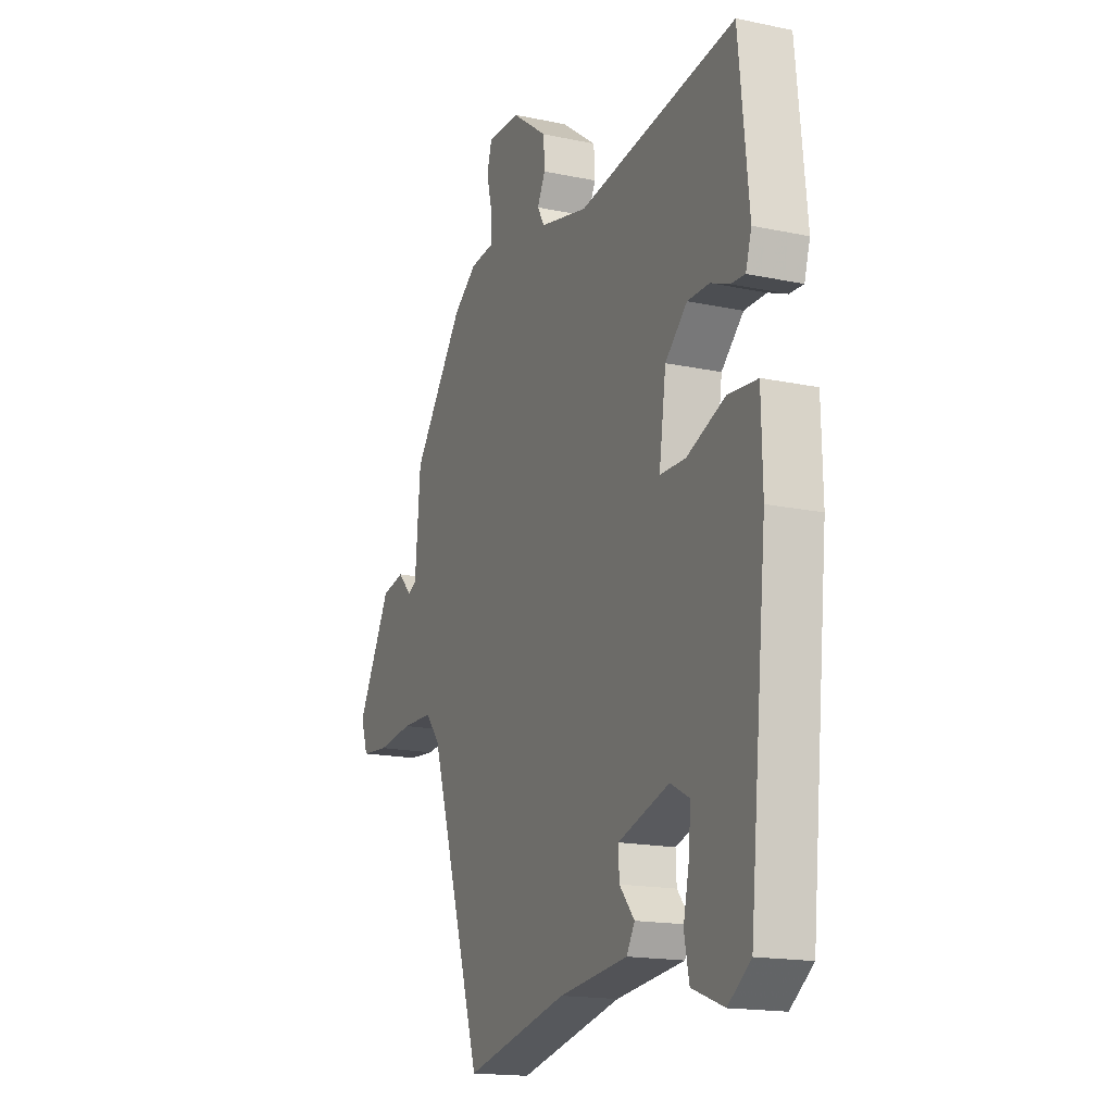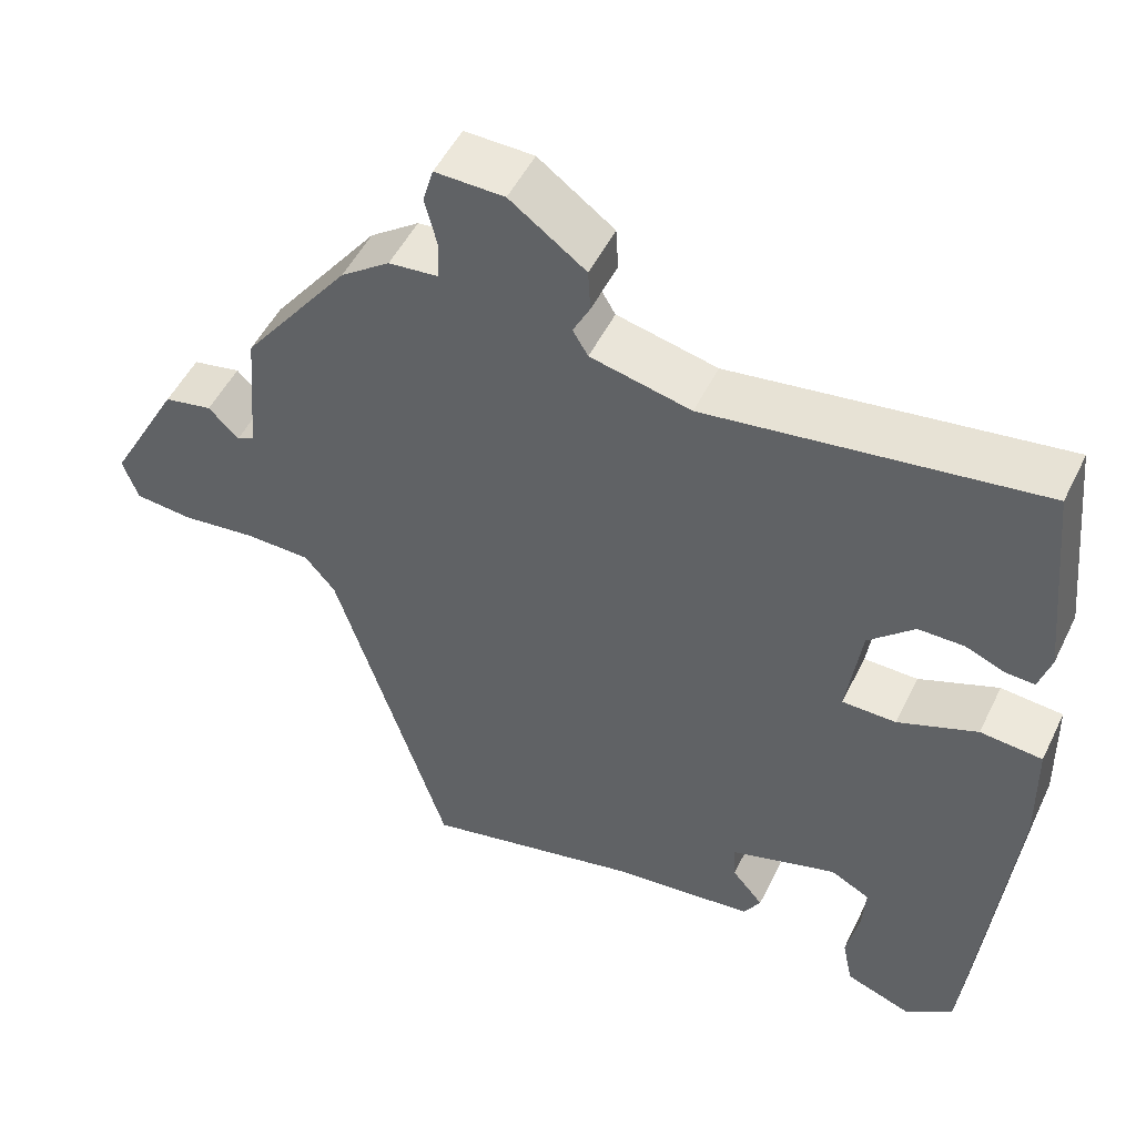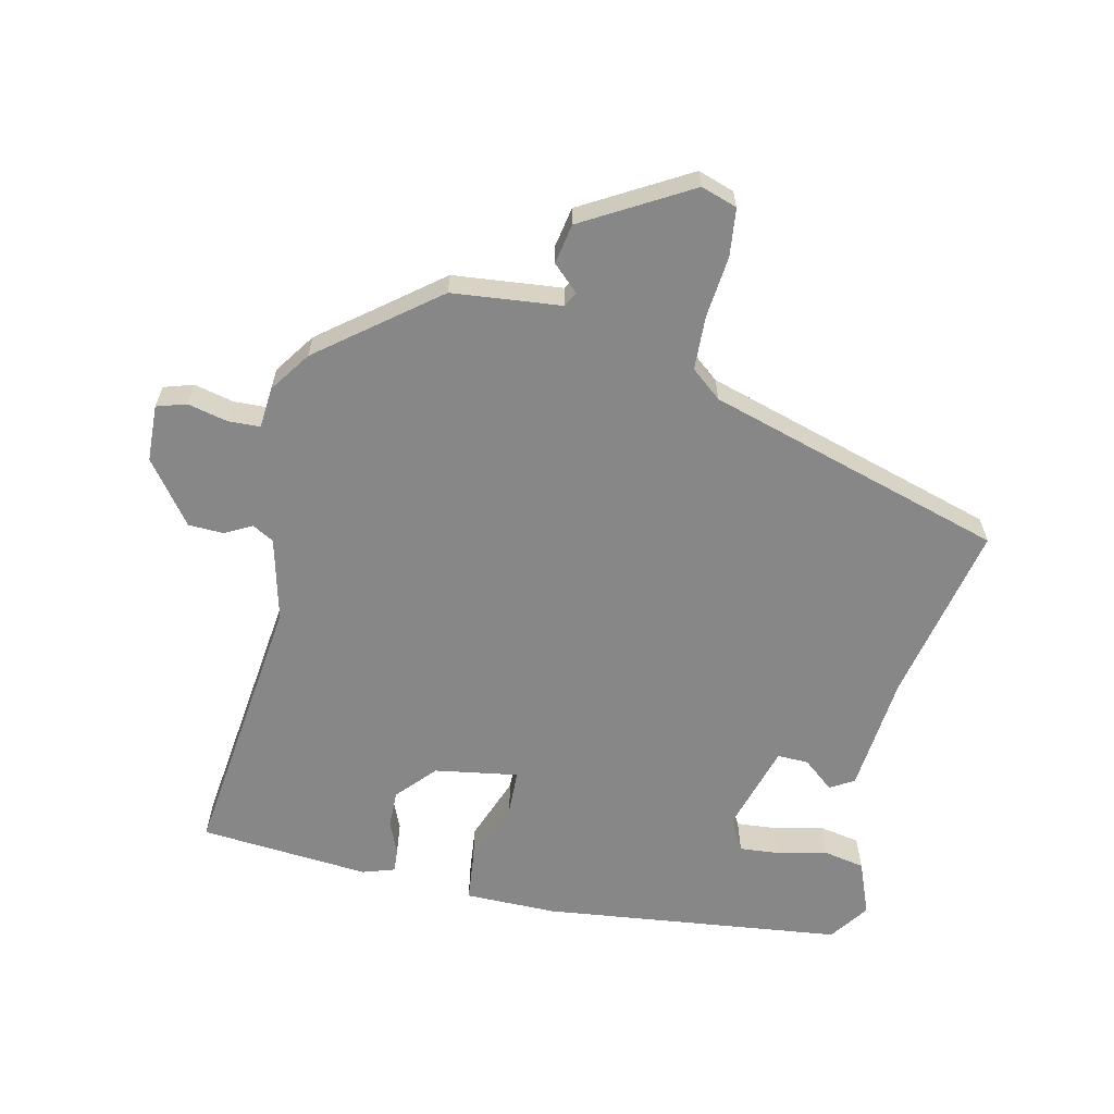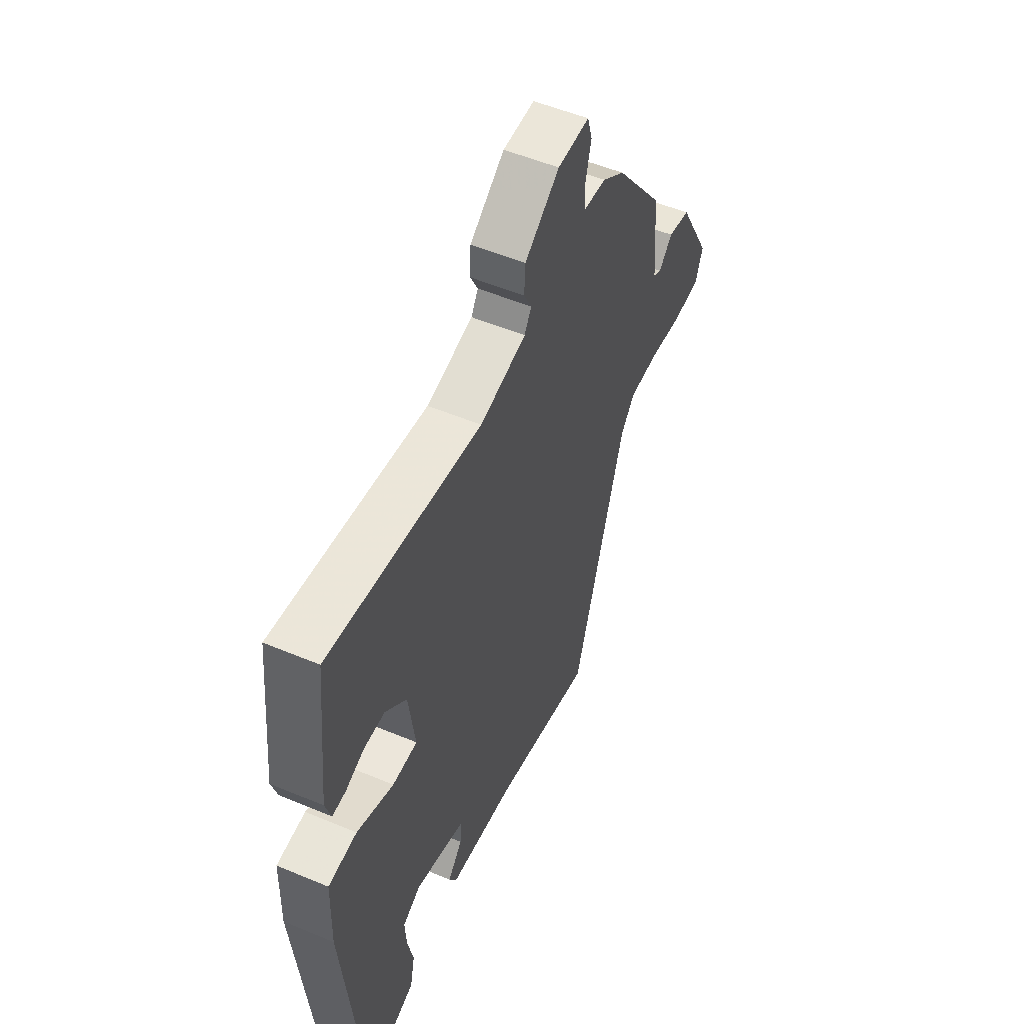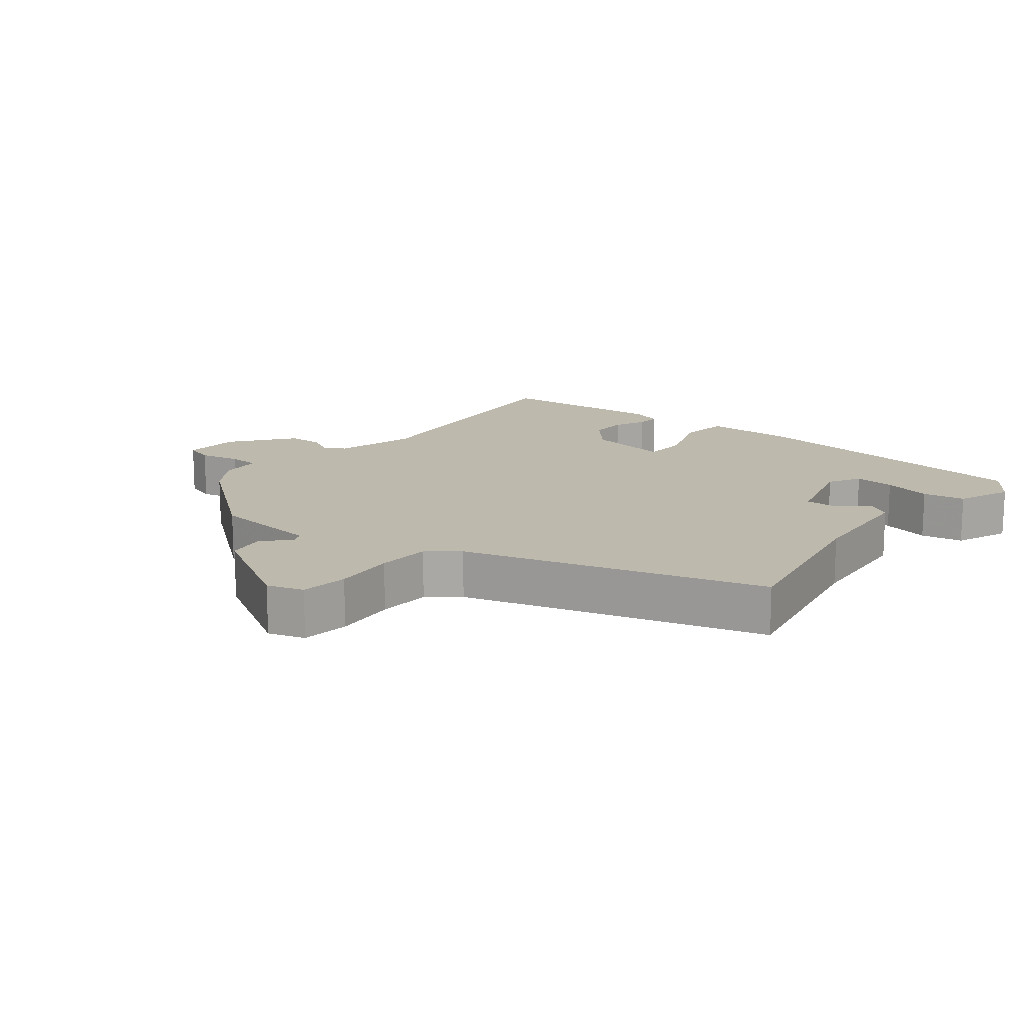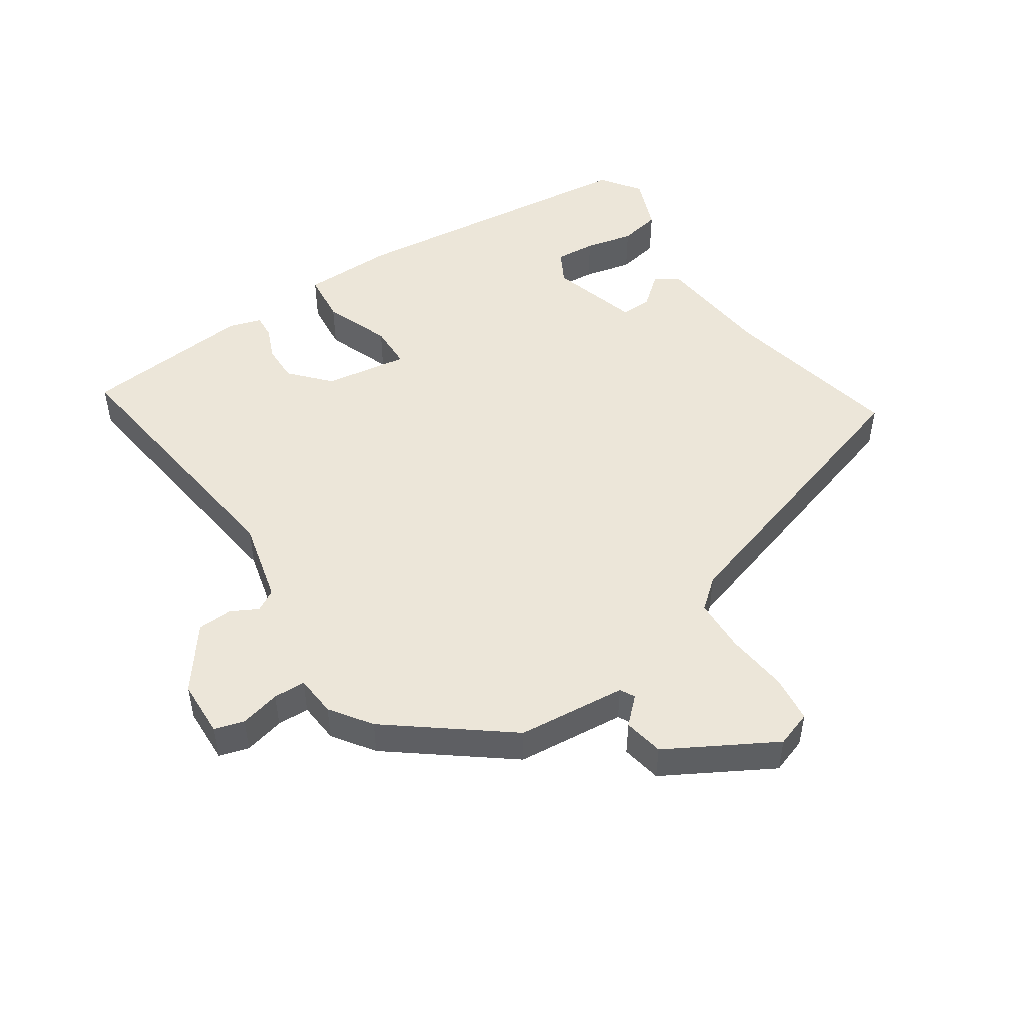
<metadata>
{"format":"obj","ext":"obj","renderer":"f3d","projection":"perspective","resolution":1024,"background":"white","views":[{"elev":-16.8,"azim":-113.2,"up":"+Z"},{"elev":50.6,"azim":-154.5,"up":"+Z"},{"elev":-62.3,"azim":78.3,"up":"+Y"},{"elev":53.1,"azim":-65.8,"up":"+Z"},{"elev":15.1,"azim":130.0,"up":"+Y"},{"elev":49.1,"azim":56.9,"up":"+Y"}]}
</metadata>
<code>
v 0.318 0.07 -0.541
v 0.048 0.07 -0.48
v -0.131 0.07 -0.46
v -0.152 0.07 -0.424
v -0.113 0.07 -0.378
v -0.111 0.07 -0.331
v -0.244 0.07 -0.29
v -0.293 0.07 -0.316
v -0.289 0.07 -0.377
v -0.273 0.07 -0.45
v -0.286 0.07 -0.513
v -0.369 0.07 -0.544
v -0.428 0.07 -0.501
v -0.474 0.07 -0.046
v -0.471 0.07 0.092
v -0.394 0.07 0.099
v -0.295 0.07 0.06
v -0.228 0.07 0.061
v -0.246 0.07 0.187
v -0.303 0.07 0.24
v -0.36 0.07 0.24
v -0.409 0.07 0.22
v -0.445 0.07 0.218
v -0.46 0.07 0.267
v -0.434 0.07 0.523
v -0.022 0.07 0.466
v 0.103 0.07 0.495
v 0.122 0.07 0.527
v 0.101 0.07 0.568
v 0.104 0.07 0.621
v 0.198 0.07 0.69
v 0.284 0.07 0.692
v 0.297 0.07 0.647
v 0.282 0.07 0.587
v 0.283 0.07 0.539
v 0.345 0.07 0.533
v 0.406 0.07 0.489
v 0.54 0.07 0.312
v 0.554 0.07 0.148
v 0.576 0.07 0.136
v 0.613 0.07 0.174
v 0.673 0.07 0.162
v 0.762 0.07 0
v 0.743 0.07 -0.054
v 0.671 0.07 -0.061
v 0.578 0.07 -0.05
v 0.497 0.07 -0.052
v 0.459 0.07 -0.097
v 0.318 0 -0.541
v 0.048 0 -0.48
v -0.131 0 -0.46
v -0.152 0 -0.424
v -0.113 0 -0.378
v -0.111 0 -0.331
v -0.244 0 -0.29
v -0.293 0 -0.316
v -0.289 0 -0.377
v -0.273 0 -0.45
v -0.286 0 -0.513
v -0.369 0 -0.544
v -0.428 0 -0.501
v -0.474 0 -0.046
v -0.471 0 0.092
v -0.394 0 0.099
v -0.295 0 0.06
v -0.228 0 0.061
v -0.246 0 0.187
v -0.303 0 0.24
v -0.36 0 0.24
v -0.409 0 0.22
v -0.445 0 0.218
v -0.46 0 0.267
v -0.434 0 0.523
v -0.022 0 0.466
v 0.103 0 0.495
v 0.122 0 0.527
v 0.101 0 0.568
v 0.104 0 0.621
v 0.198 0 0.69
v 0.284 0 0.692
v 0.297 0 0.647
v 0.282 0 0.587
v 0.283 0 0.539
v 0.345 0 0.533
v 0.406 0 0.489
v 0.54 0 0.312
v 0.554 0 0.148
v 0.576 0 0.136
v 0.613 0 0.174
v 0.673 0 0.162
v 0.762 0 0
v 0.743 0 -0.054
v 0.671 0 -0.061
v 0.578 0 -0.05
v 0.497 0 -0.052
v 0.459 0 -0.097
f 44 45 46
f 43 44 46
f 42 43 46
f 41 42 46
f 40 41 46
f 39 40 46 47
f 39 47 48
f 38 39 48
f 37 38 48
f 36 37 48
f 35 36 48
f 32 33 34
f 31 32 34
f 30 31 34
f 29 30 34
f 28 29 34
f 27 28 34 35
f 24 25 26
f 23 24 26
f 22 23 26
f 21 22 26
f 20 21 26 27
f 27 35 48
f 20 27 48
f 19 20 48
f 15 16 17
f 14 15 17
f 13 14 17
f 12 13 17
f 12 17 18
f 9 10 11 12
f 8 9 12
f 8 12 18
f 7 8 18
f 6 7 18
f 2 3 4 5
f 2 5 6
f 18 19 48
f 6 18 48
f 2 6 48
f 1 2 48
f 94 93 92
f 94 92 91
f 94 91 90
f 94 90 89
f 94 89 88
f 95 94 88 87
f 96 95 87
f 96 87 86
f 96 86 85
f 96 85 84
f 96 84 83
f 82 81 80
f 82 80 79
f 82 79 78
f 82 78 77
f 82 77 76
f 83 82 76 75
f 74 73 72
f 74 72 71
f 74 71 70
f 74 70 69
f 75 74 69 68
f 96 83 75
f 96 75 68
f 96 68 67
f 65 64 63
f 65 63 62
f 65 62 61
f 65 61 60
f 66 65 60
f 60 59 58 57
f 60 57 56
f 66 60 56
f 66 56 55
f 66 55 54
f 53 52 51 50
f 54 53 50
f 96 67 66
f 96 66 54
f 96 54 50
f 96 50 49
f 1 49 50 2
f 2 50 51 3
f 3 51 52 4
f 4 52 53 5
f 5 53 54 6
f 6 54 55 7
f 7 55 56 8
f 8 56 57 9
f 9 57 58 10
f 10 58 59 11
f 11 59 60 12
f 12 60 61 13
f 13 61 62 14
f 14 62 63 15
f 15 63 64 16
f 16 64 65 17
f 17 65 66 18
f 18 66 67 19
f 19 67 68 20
f 20 68 69 21
f 21 69 70 22
f 22 70 71 23
f 23 71 72 24
f 24 72 73 25
f 25 73 74 26
f 26 74 75 27
f 27 75 76 28
f 28 76 77 29
f 29 77 78 30
f 30 78 79 31
f 31 79 80 32
f 32 80 81 33
f 33 81 82 34
f 34 82 83 35
f 35 83 84 36
f 36 84 85 37
f 37 85 86 38
f 38 86 87 39
f 39 87 88 40
f 40 88 89 41
f 41 89 90 42
f 42 90 91 43
f 43 91 92 44
f 44 92 93 45
f 45 93 94 46
f 46 94 95 47
f 47 95 96 48
f 48 96 49 1

</code>
